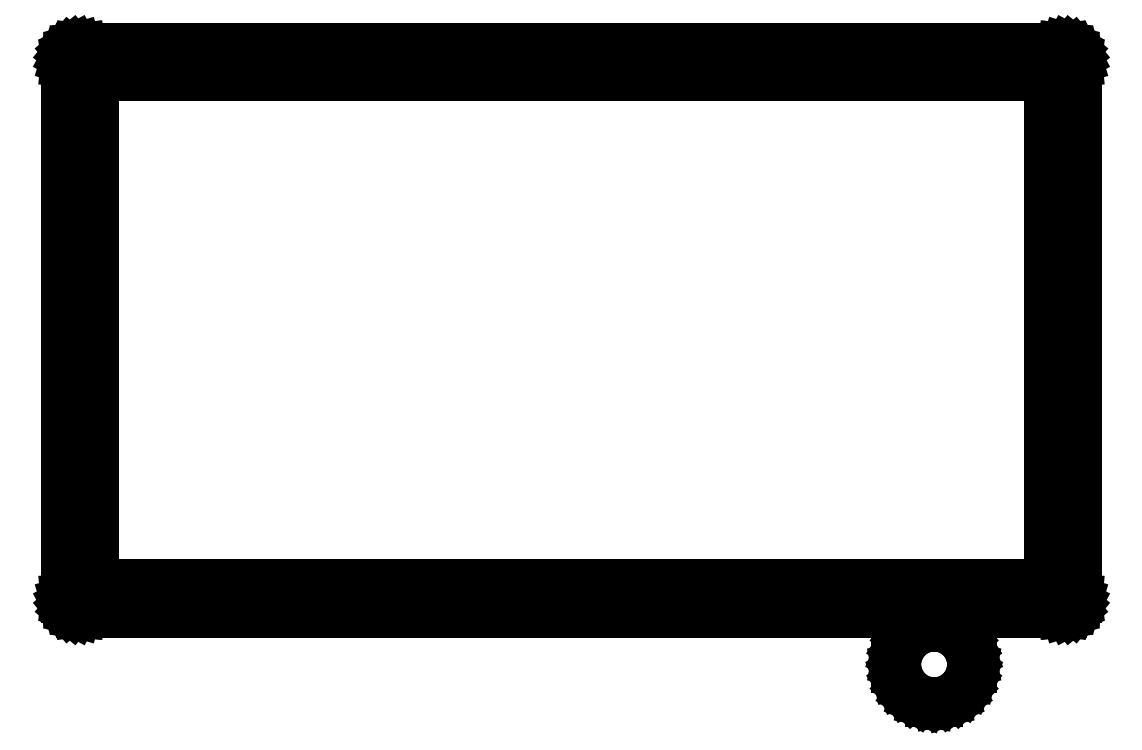
<metadata>
{"format":"dxf","ext":"dxf","renderer":"ezdxf+matplotlib","layout":"modelspace","background":"white","min_lineweight":24,"dpi":150}
</metadata>
<code>
0
SECTION
2
ENTITIES
0
LINE
8
BLACK
10
1.672
20
0.1167
11
1.703
21
0.1039
0
LINE
8
BLACK
10
1.703
20
0.1039
11
1.731
21
0.08541
0
LINE
8
BLACK
10
1.731
20
0.08541
11
1.754
21
0.06185
0
LINE
8
BLACK
10
1.754
20
0.06185
11
1.773
21
0.03414
0
LINE
8
BLACK
10
1.773
20
0.03414
11
1.786
21
0.003348
0
LINE
8
BLACK
10
1.786
20
0.003348
11
1.792
21
-0.02934
0
LINE
8
BLACK
10
1.792
20
-0.02934
11
1.792
21
-0.06266
0
LINE
8
BLACK
10
1.792
20
-0.06266
11
1.786
21
-0.09535
0
LINE
8
BLACK
10
1.786
20
-0.09535
11
1.773
21
-0.1261
0
LINE
8
BLACK
10
1.773
20
-0.1261
11
1.754
21
-0.1538
0
LINE
8
BLACK
10
1.754
20
-0.1538
11
1.731
21
-0.1774
0
LINE
8
BLACK
10
1.731
20
-0.1774
11
1.703
21
-0.1959
0
LINE
8
BLACK
10
1.703
20
-0.1959
11
1.672
21
-0.2087
0
LINE
8
BLACK
10
1.672
20
-0.2087
11
1.64
21
-0.2152
0
LINE
8
BLACK
10
1.64
20
-0.2152
11
1.606
21
-0.2152
0
LINE
8
BLACK
10
1.606
20
-0.2152
11
1.574
21
-0.2087
0
LINE
8
BLACK
10
1.574
20
-0.2087
11
1.543
21
-0.1959
0
LINE
8
BLACK
10
1.543
20
-0.1959
11
1.515
21
-0.1774
0
LINE
8
BLACK
10
1.515
20
-0.1774
11
1.492
21
-0.1538
0
LINE
8
BLACK
10
1.492
20
-0.1538
11
1.473
21
-0.1261
0
LINE
8
BLACK
10
1.473
20
-0.1261
11
1.46
21
-0.09535
0
LINE
8
BLACK
10
1.46
20
-0.09535
11
1.454
21
-0.06266
0
LINE
8
BLACK
10
1.454
20
-0.06266
11
1.454
21
-0.02934
0
LINE
8
BLACK
10
1.454
20
-0.02934
11
1.46
21
0.003348
0
LINE
8
BLACK
10
1.46
20
0.003348
11
1.473
21
0.03414
0
LINE
8
BLACK
10
1.473
20
0.03414
11
1.492
21
0.06185
0
LINE
8
BLACK
10
1.492
20
0.06185
11
1.515
21
0.08541
0
LINE
8
BLACK
10
1.515
20
0.08541
11
1.543
21
0.1039
0
LINE
8
BLACK
10
1.543
20
0.1039
11
1.574
21
0.1167
0
LINE
8
BLACK
10
1.574
20
0.1167
11
1.606
21
0.1232
0
LINE
8
BLACK
10
1.606
20
0.1232
11
1.64
21
0.1232
0
LINE
8
BLACK
10
1.64
20
0.1232
11
1.672
21
0.1167
0
LINE
8
BLACK
10
2.203
20
2.713
11
2.212
21
2.713
0
LINE
8
BLACK
10
2.212
20
2.713
11
2.224
21
2.709
0
LINE
8
BLACK
10
2.224
20
2.709
11
2.235
21
2.703
0
LINE
8
BLACK
10
2.235
20
2.703
11
2.245
21
2.695
0
LINE
8
BLACK
10
2.245
20
2.695
11
2.253
21
2.685
0
LINE
8
BLACK
10
2.253
20
2.685
11
2.259
21
2.674
0
LINE
8
BLACK
10
2.259
20
2.674
11
2.263
21
2.662
0
LINE
8
BLACK
10
2.263
20
2.662
11
2.264
21
2.65
0
LINE
8
BLACK
10
2.264
20
2.65
11
2.264
21
2.647
0
LINE
8
BLACK
10
2.264
20
2.647
11
2.264
21
0.2531
0
LINE
8
BLACK
10
2.264
20
0.2531
11
2.264
21
0.25
0
LINE
8
BLACK
10
2.264
20
0.25
11
2.263
21
0.2376
0
LINE
8
BLACK
10
2.263
20
0.2376
11
2.259
21
0.2256
0
LINE
8
BLACK
10
2.259
20
0.2256
11
2.253
21
0.2146
0
LINE
8
BLACK
10
2.253
20
0.2146
11
2.245
21
0.2049
0
LINE
8
BLACK
10
2.245
20
0.2049
11
2.235
21
0.1969
0
LINE
8
BLACK
10
2.235
20
0.1969
11
2.224
21
0.191
0
LINE
8
BLACK
10
2.224
20
0.191
11
2.212
21
0.1874
0
LINE
8
BLACK
10
2.212
20
0.1874
11
2.203
21
0.1865
0
LINE
8
BLACK
10
2.203
20
0.1865
11
2.2
21
0.1862
0
LINE
8
BLACK
10
2.2
20
0.1862
11
2.197
21
0.1865
0
LINE
8
BLACK
10
2.197
20
0.1865
11
-2.197
21
0.1865
0
LINE
8
BLACK
10
-2.197
20
0.1865
11
-2.2
21
0.1862
0
LINE
8
BLACK
10
-2.2
20
0.1862
11
-2.203
21
0.1865
0
LINE
8
BLACK
10
-2.203
20
0.1865
11
-2.212
21
0.1874
0
LINE
8
BLACK
10
-2.212
20
0.1874
11
-2.224
21
0.191
0
LINE
8
BLACK
10
-2.224
20
0.191
11
-2.235
21
0.1969
0
LINE
8
BLACK
10
-2.235
20
0.1969
11
-2.245
21
0.2049
0
LINE
8
BLACK
10
-2.245
20
0.2049
11
-2.253
21
0.2146
0
LINE
8
BLACK
10
-2.253
20
0.2146
11
-2.259
21
0.2256
0
LINE
8
BLACK
10
-2.259
20
0.2256
11
-2.263
21
0.2376
0
LINE
8
BLACK
10
-2.263
20
0.2376
11
-2.264
21
0.25
0
LINE
8
BLACK
10
-2.264
20
0.25
11
-2.264
21
0.2531
0
LINE
8
BLACK
10
-2.264
20
0.2531
11
-2.264
21
2.647
0
LINE
8
BLACK
10
-2.264
20
2.647
11
-2.264
21
2.65
0
LINE
8
BLACK
10
-2.264
20
2.65
11
-2.263
21
2.662
0
LINE
8
BLACK
10
-2.263
20
2.662
11
-2.259
21
2.674
0
LINE
8
BLACK
10
-2.259
20
2.674
11
-2.253
21
2.685
0
LINE
8
BLACK
10
-2.253
20
2.685
11
-2.245
21
2.695
0
LINE
8
BLACK
10
-2.245
20
2.695
11
-2.235
21
2.703
0
LINE
8
BLACK
10
-2.235
20
2.703
11
-2.224
21
2.709
0
LINE
8
BLACK
10
-2.224
20
2.709
11
-2.212
21
2.713
0
LINE
8
BLACK
10
-2.212
20
2.713
11
-2.203
21
2.713
0
LINE
8
BLACK
10
-2.203
20
2.713
11
-2.2
21
2.714
0
LINE
8
BLACK
10
-2.2
20
2.714
11
-2.197
21
2.713
0
LINE
8
BLACK
10
-2.197
20
2.713
11
2.197
21
2.713
0
LINE
8
BLACK
10
2.197
20
2.713
11
2.2
21
2.714
0
LINE
8
BLACK
10
2.2
20
2.714
11
2.203
21
2.713
0
LINE
8
BLACK
10
-2.136
20
2.587
11
-2.136
21
0.3135
0
LINE
8
BLACK
10
-2.136
20
0.3135
11
2.136
21
0.3135
0
LINE
8
BLACK
10
2.136
20
0.3135
11
2.136
21
2.587
0
LINE
8
BLACK
10
2.136
20
2.587
11
-2.136
21
2.587
0
ENDSEC
0
EOF

</code>
